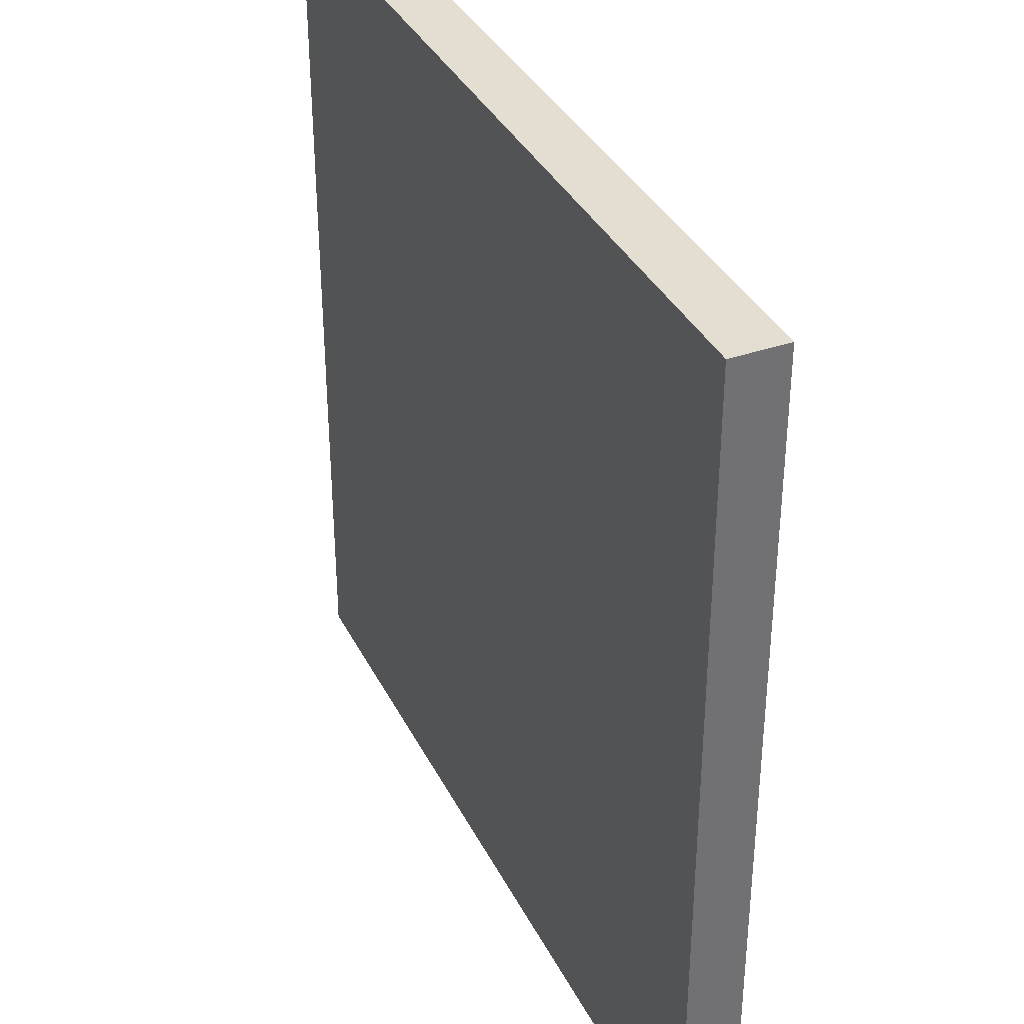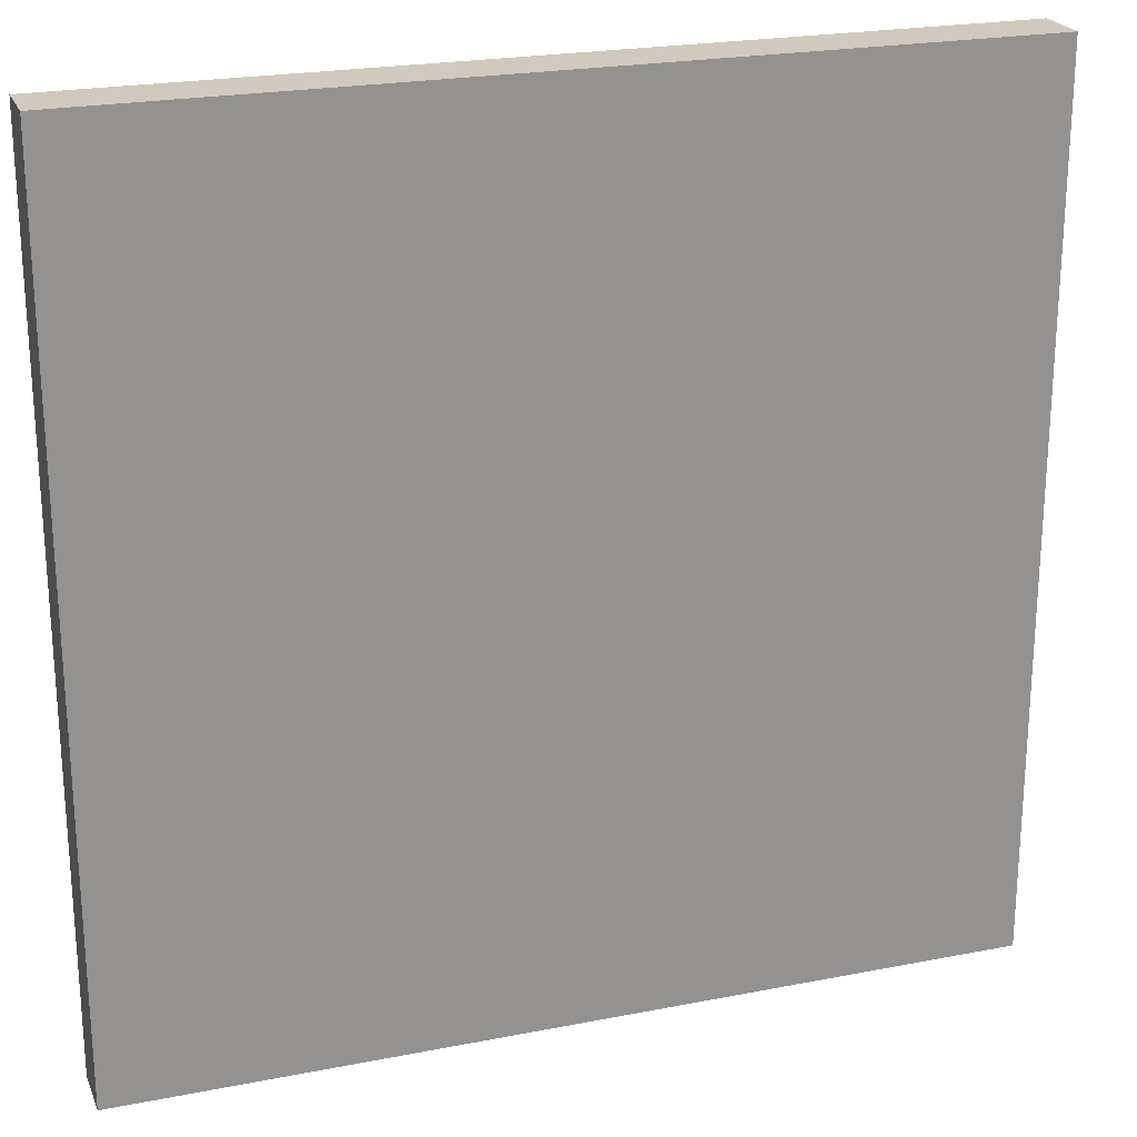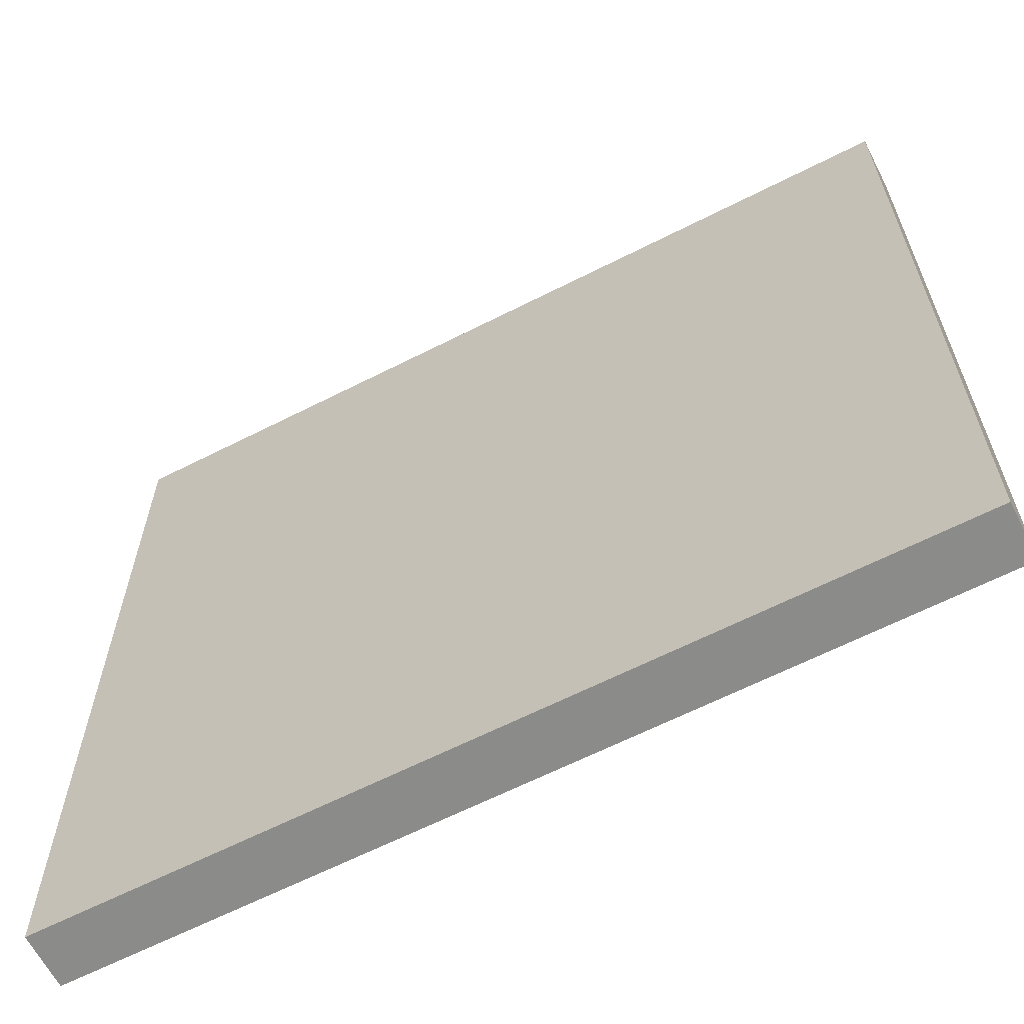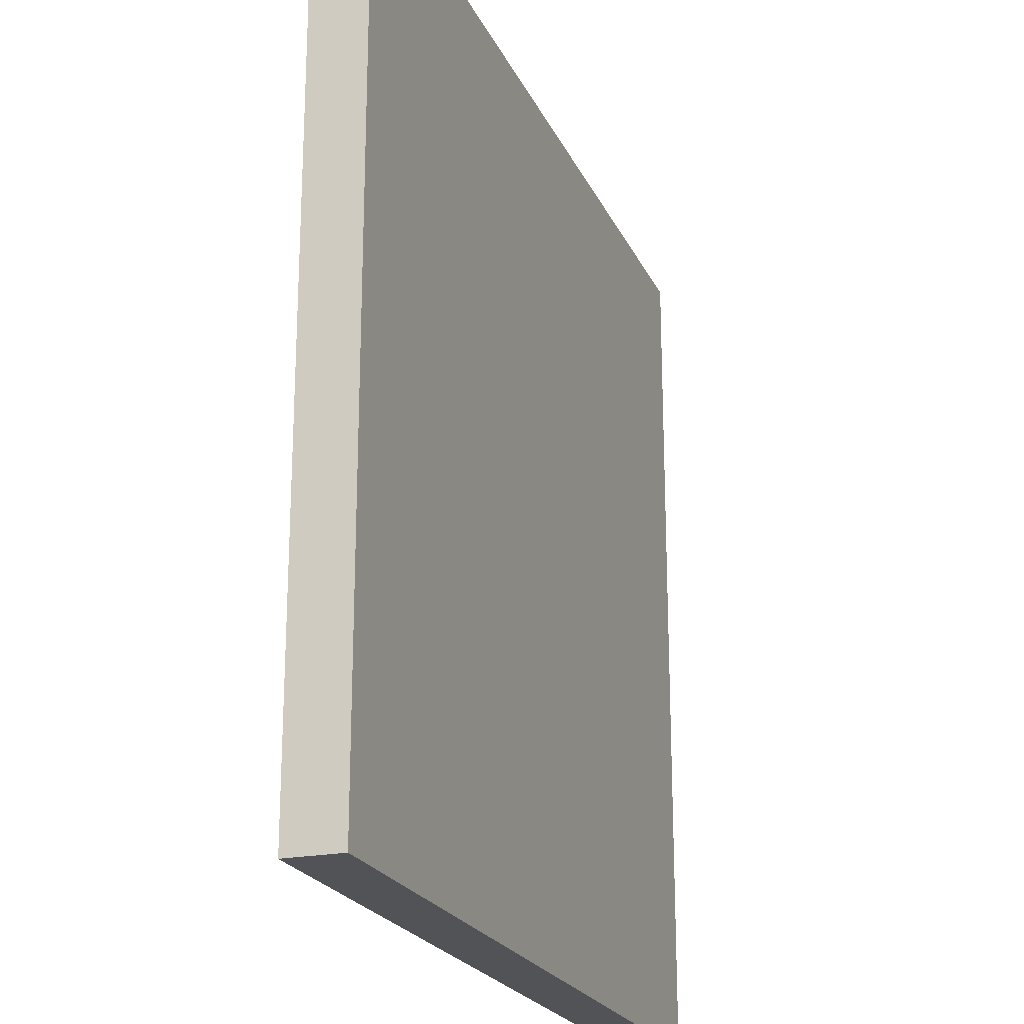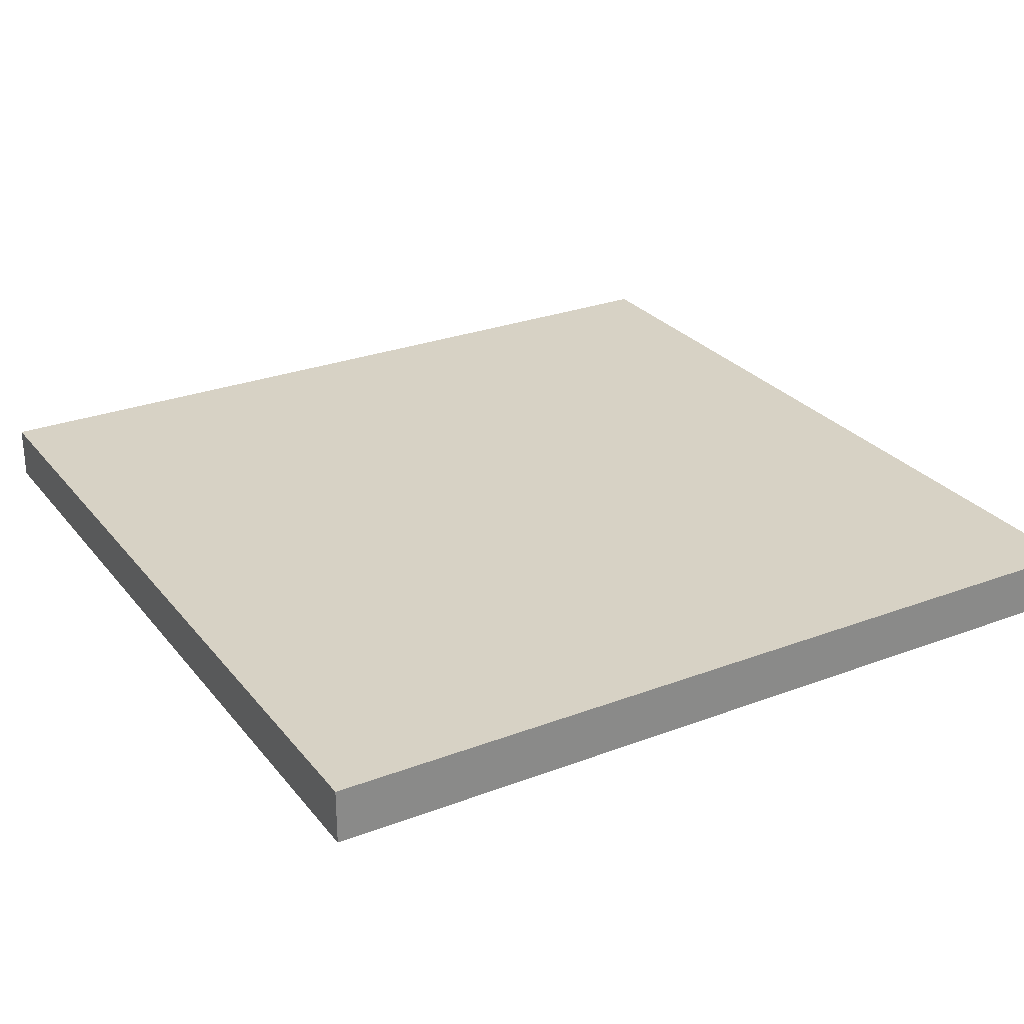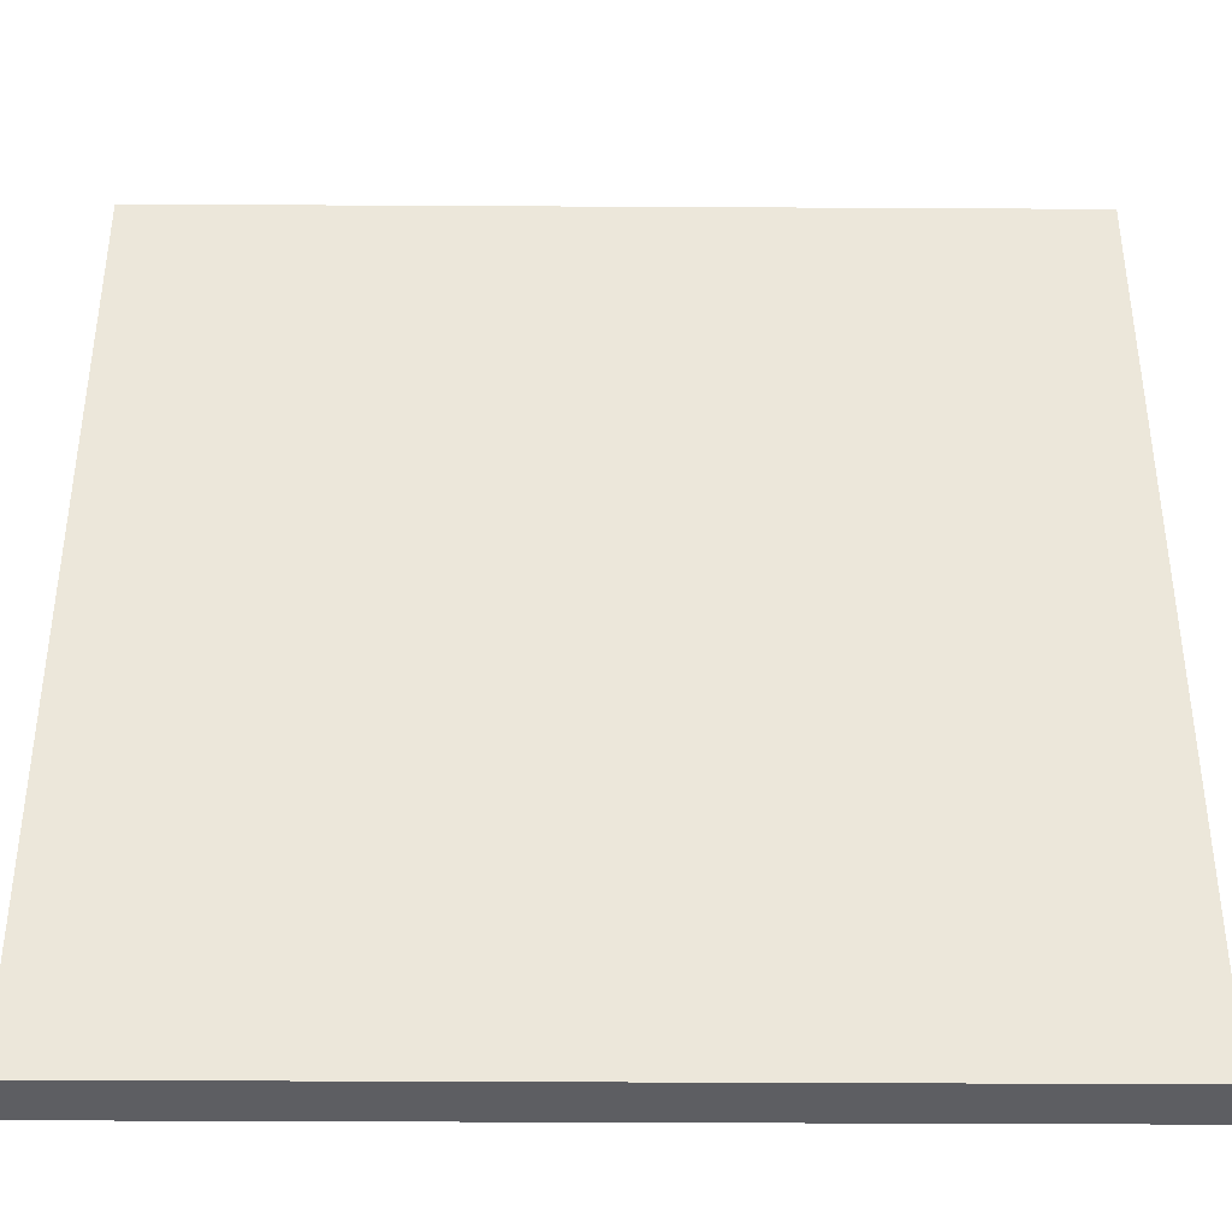
<metadata>
{"format":"obj","ext":"obj","renderer":"f3d","projection":"perspective","resolution":1024,"background":"white","views":[{"elev":36.3,"azim":65.9,"up":"+Z"},{"elev":22.9,"azim":161.5,"up":"+Z"},{"elev":-63.7,"azim":-152.8,"up":"+Z"},{"elev":-21.9,"azim":-70.5,"up":"+Z"},{"elev":27.4,"azim":-30.2,"up":"+Y"},{"elev":-39.0,"azim":179.6,"up":"+Z"}]}
</metadata>
<code>
v  0.98 -0.125 -0.98
v  -0.98 -0.125 -0.98
v  -0.98 -0.125 0.98
v  0.98 -0.125 0.98
v  0.98 0 -0.98
v  -0.98 0 -0.98
v  -0.98 0 0.98
v  0.98 0 0.98
o Square_2in_COL
g Square_2in_COL
f 6 5 1
f 1 2 6
f 7 6 2
f 2 3 7
f 8 7 3
f 3 4 8
f 5 8 4
f 4 1 5
f 3 2 1
f 1 4 3
f 5 6 7
f 7 8 5

</code>
